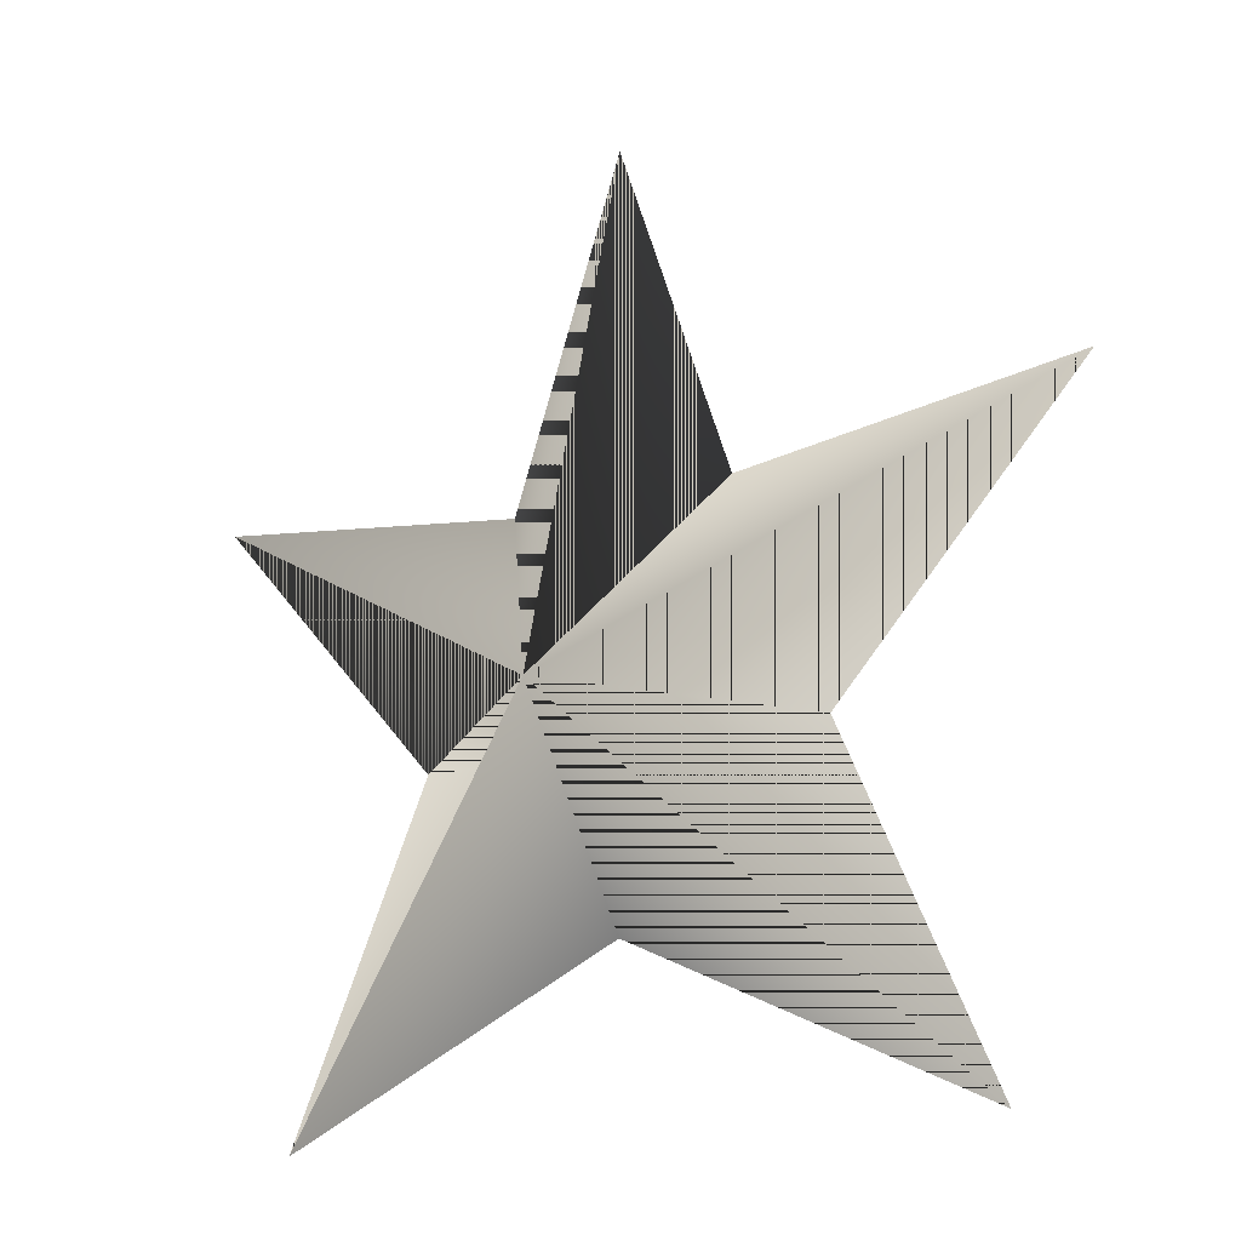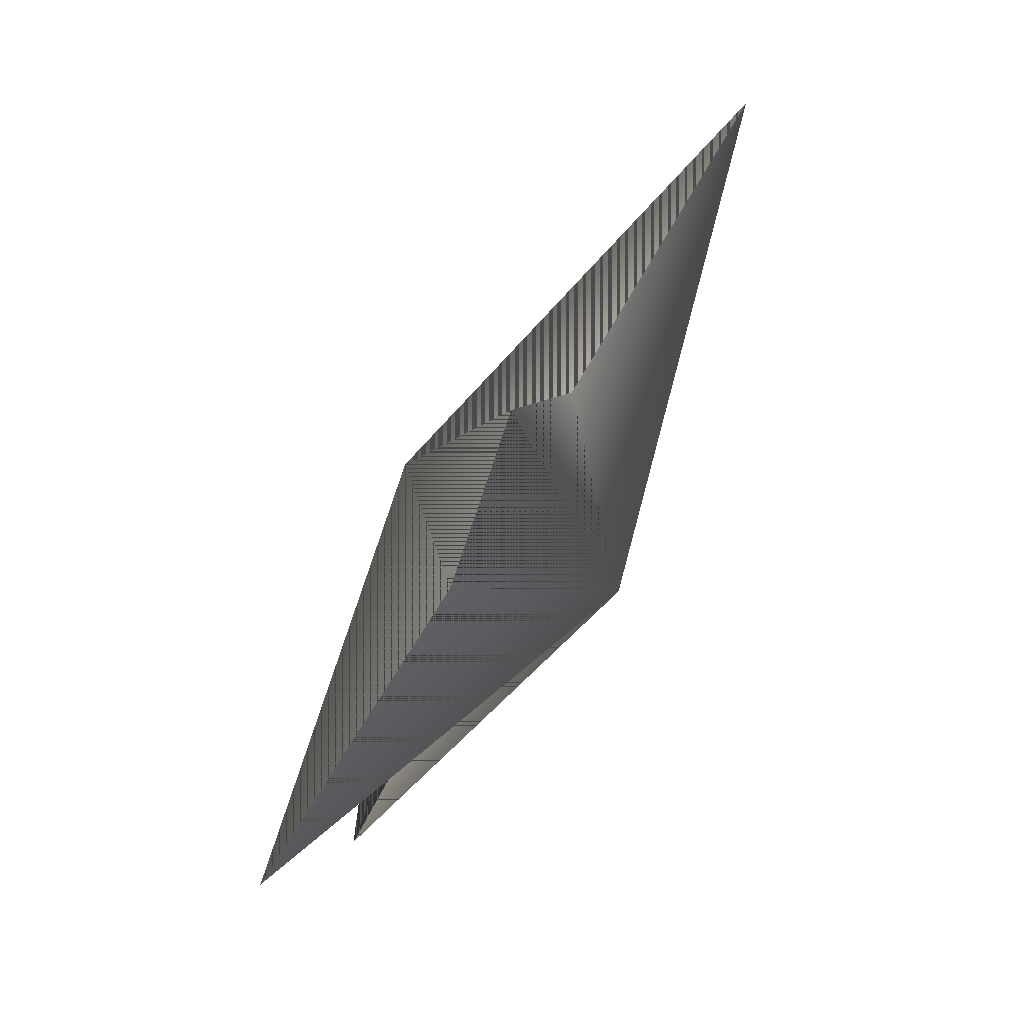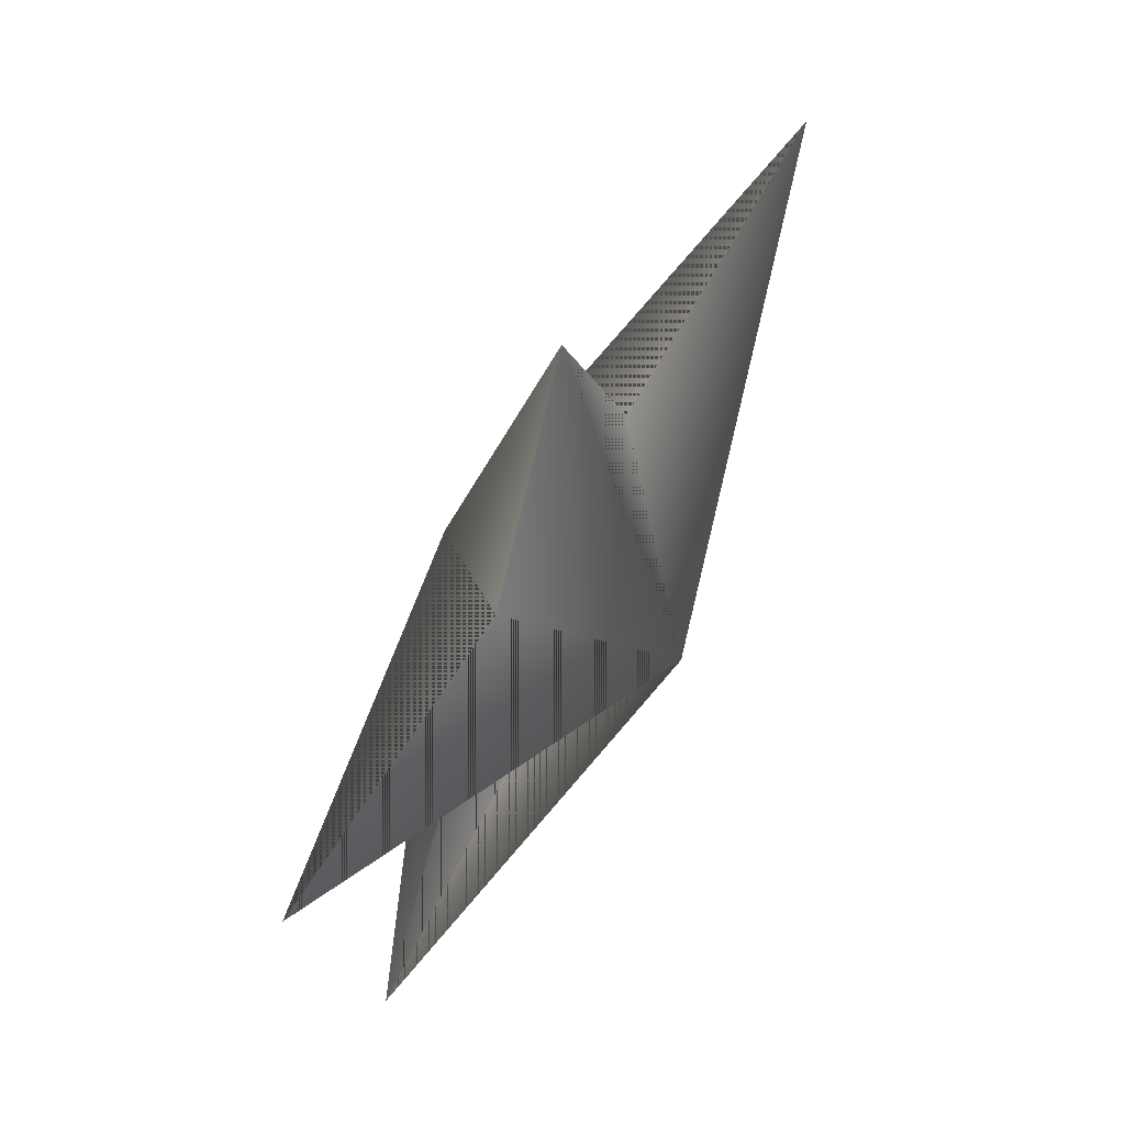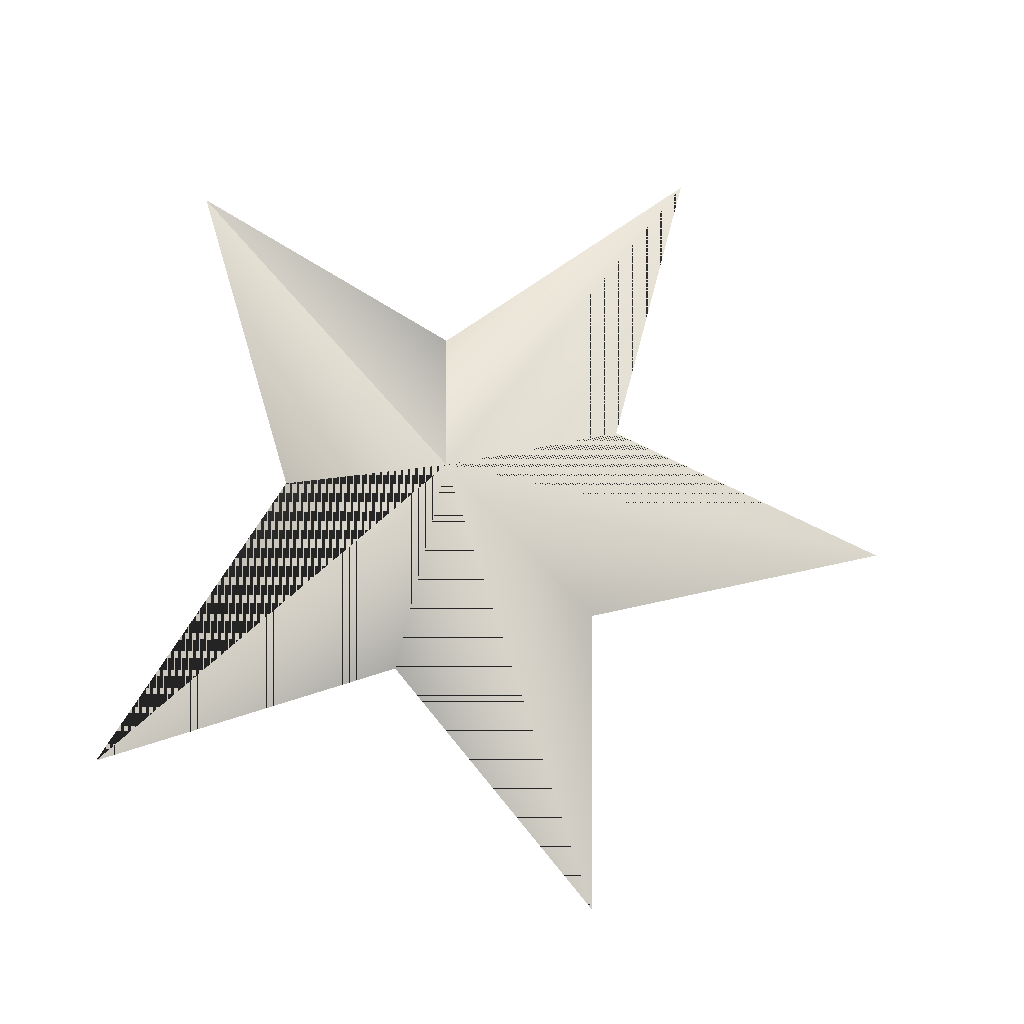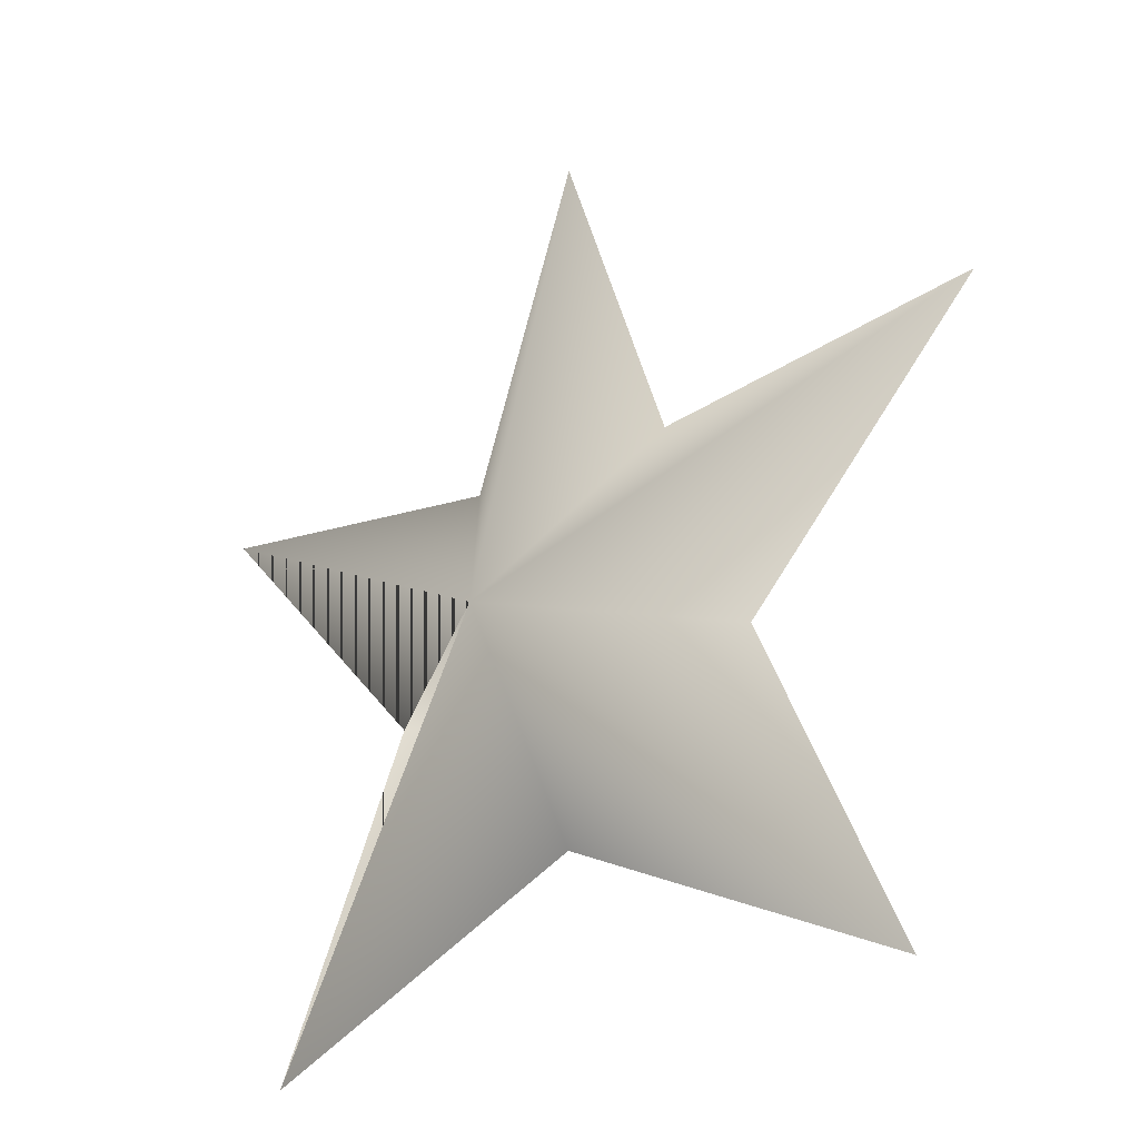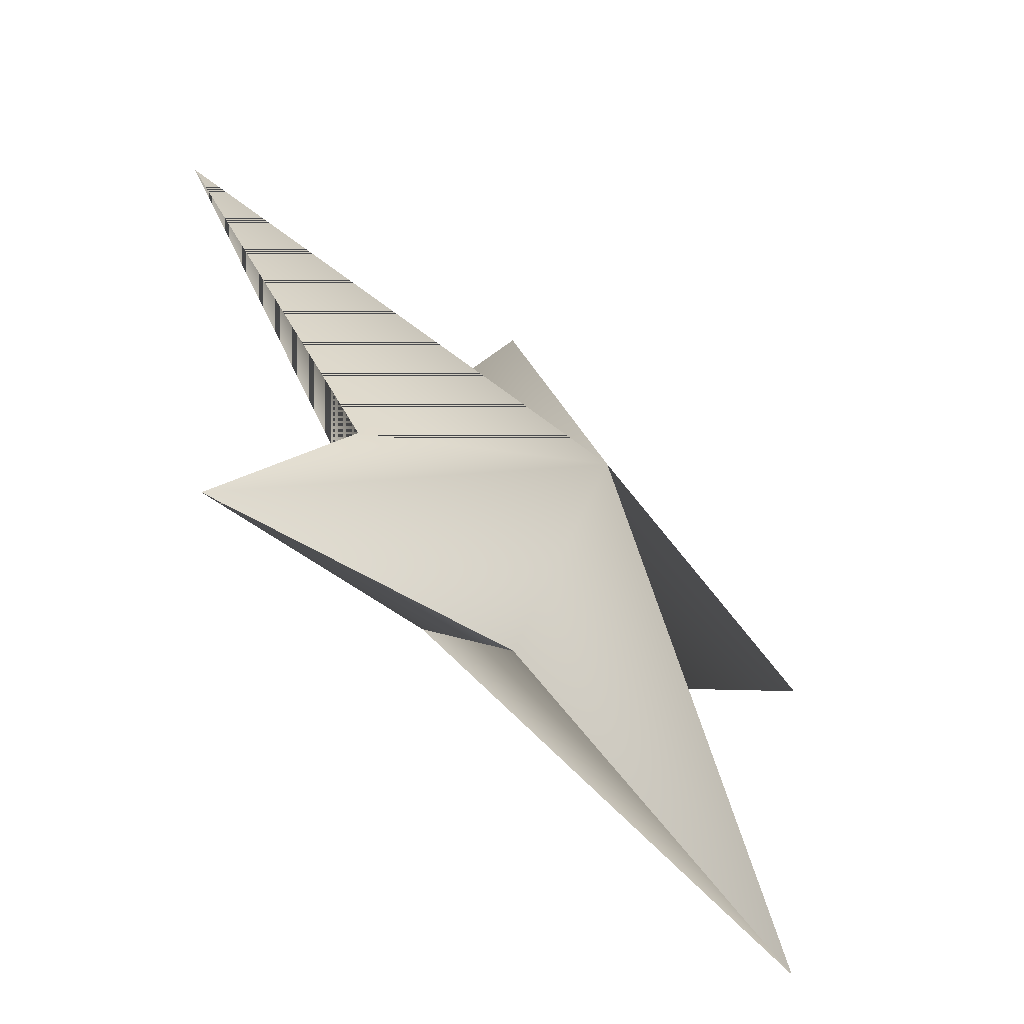
<metadata>
{"format":"obj","ext":"obj","renderer":"f3d","projection":"perspective","resolution":1024,"background":"white","views":[{"elev":-15.3,"azim":35.9,"up":"+Y"},{"elev":78.3,"azim":-58.8,"up":"+Y"},{"elev":66.6,"azim":-59.4,"up":"+Y"},{"elev":71.1,"azim":97.3,"up":"+Z"},{"elev":-23.9,"azim":40.9,"up":"+Y"},{"elev":-61.8,"azim":135.6,"up":"+Y"}]}
</metadata>
<code>
g default
v -0.00669 0.000957 -0.7805
v -0.6785 1.103 0
v -0.002531 3 0
v 0.6835 1.09 0
v -0.006609 0.000885 0.7832
v -1.234 -0.1914 0
v -2.676 1.362 0
v 2.681 1.318 0
v 1.226 -0.205 0
v 2.116 -2.113 0
v -0.007189 -1.162 0
v -2.128 -2.107 0
g Star:polySurface1
f 2 3 1
f 3 4 1
f 2 5 3
f 3 5 4
f 6 7 1
f 7 2 1
f 6 5 7
f 7 5 2
f 4 8 1
f 8 9 1
f 4 5 8
f 8 5 9
f 9 10 1
f 10 11 1
f 9 5 10
f 10 5 11
f 11 12 1
f 12 6 1
f 11 5 12
g default
v -0.00669 0.000957 -0.7805
v -0.6785 1.103 0
v -0.002531 3 0
v 0.6835 1.09 0
v -0.006609 0.000885 0.7832
v -1.234 -0.1914 0
v -2.676 1.362 0
v 2.681 1.318 0
v 1.226 -0.205 0
v 2.116 -2.113 0
v -0.007189 -1.162 0
v -2.128 -2.107 0
g Star:polySurface1
f 14 13 15
f 15 13 16
f 14 15 17
f 15 16 17
f 18 13 19
f 19 13 14
f 18 19 17
f 19 14 17
f 16 13 20
f 20 13 21
f 16 20 17
f 20 21 17
f 21 13 22
f 22 13 23
f 21 22 17
f 22 23 17
f 23 13 24
f 24 13 18
f 23 24 17

</code>
